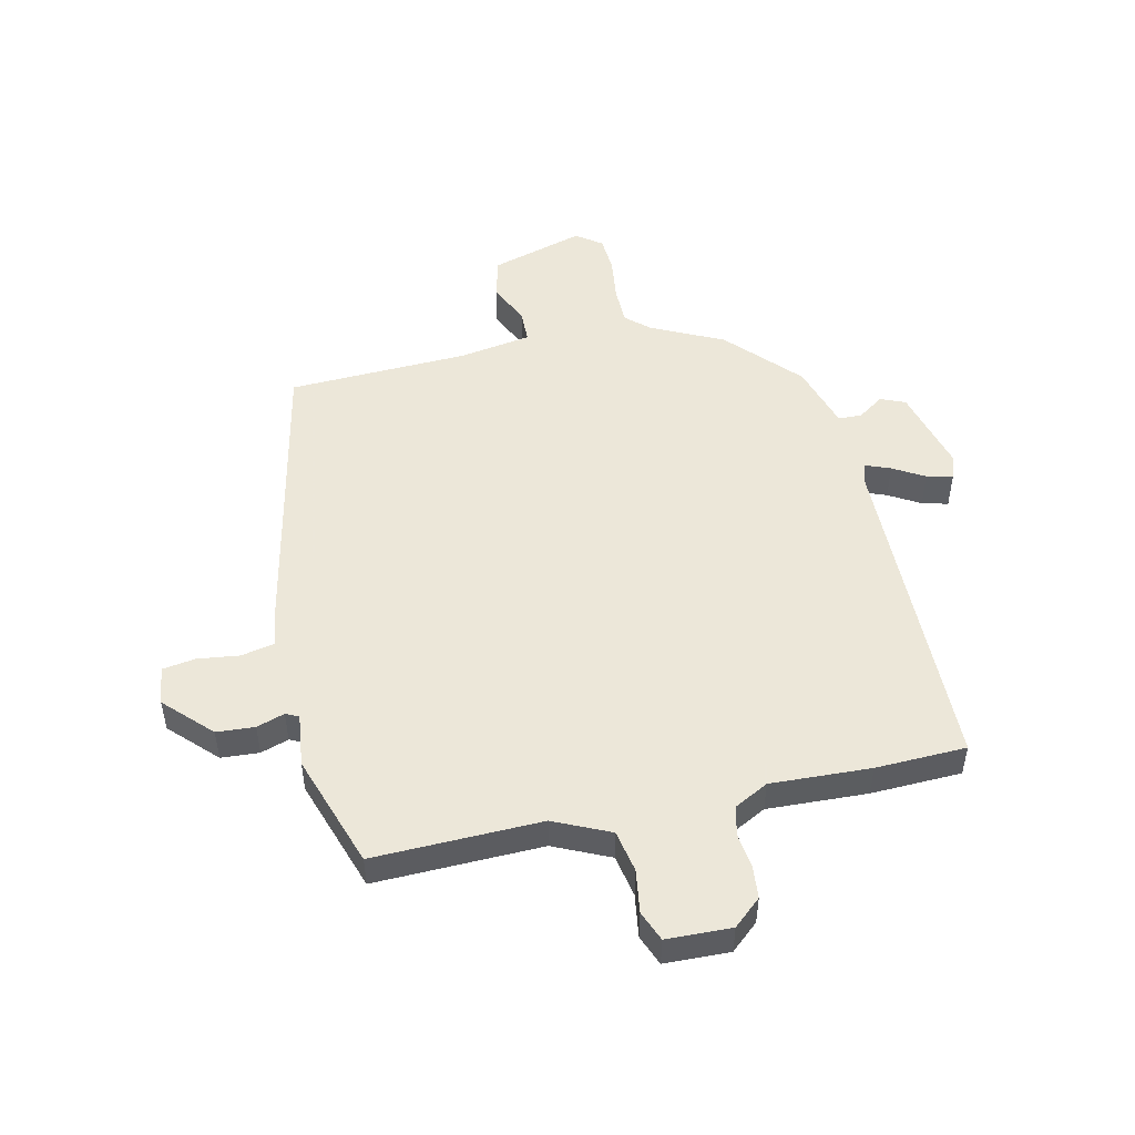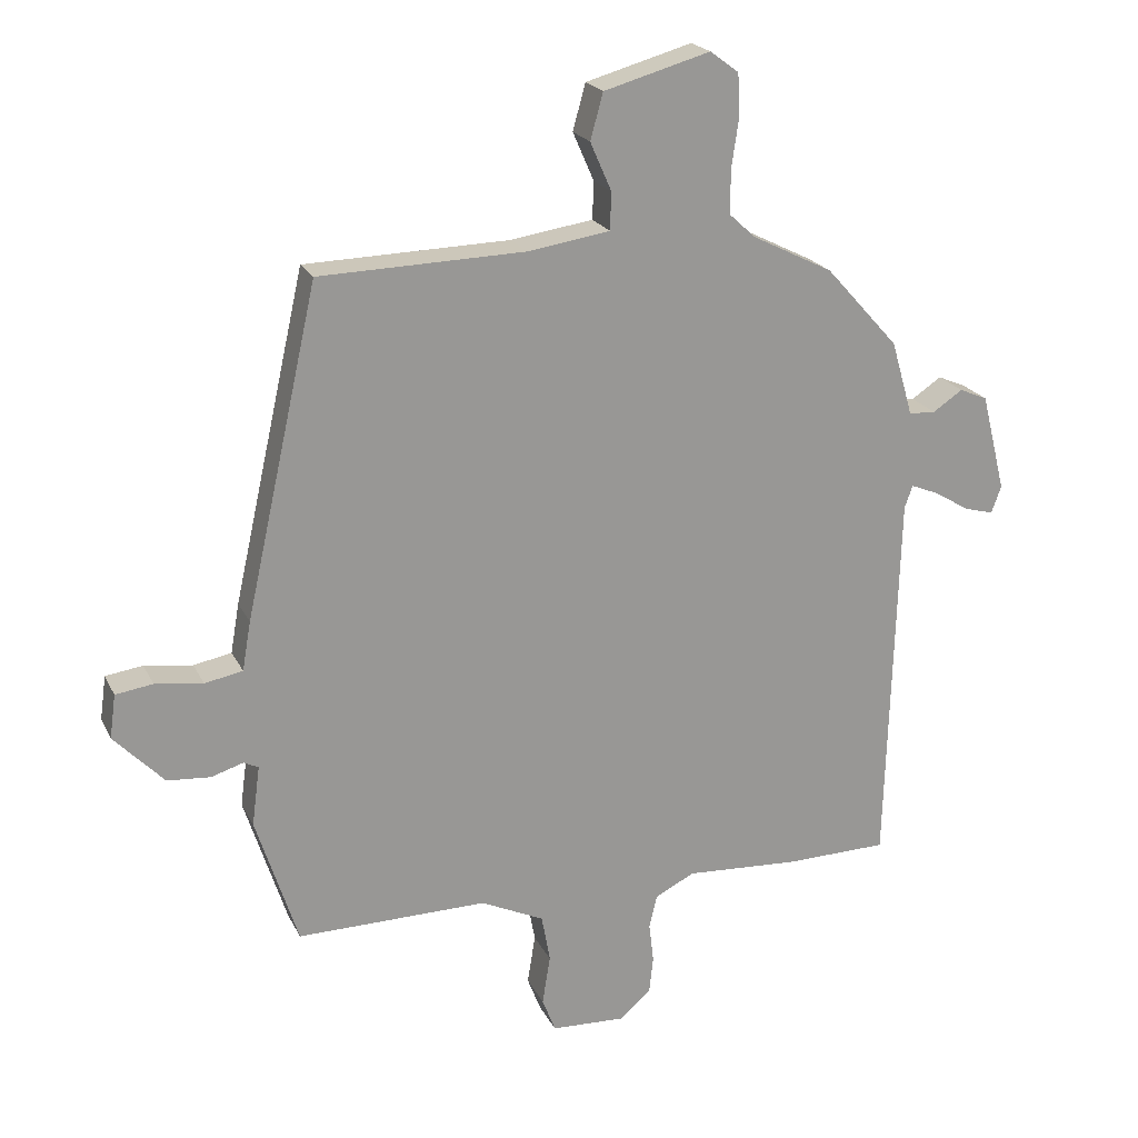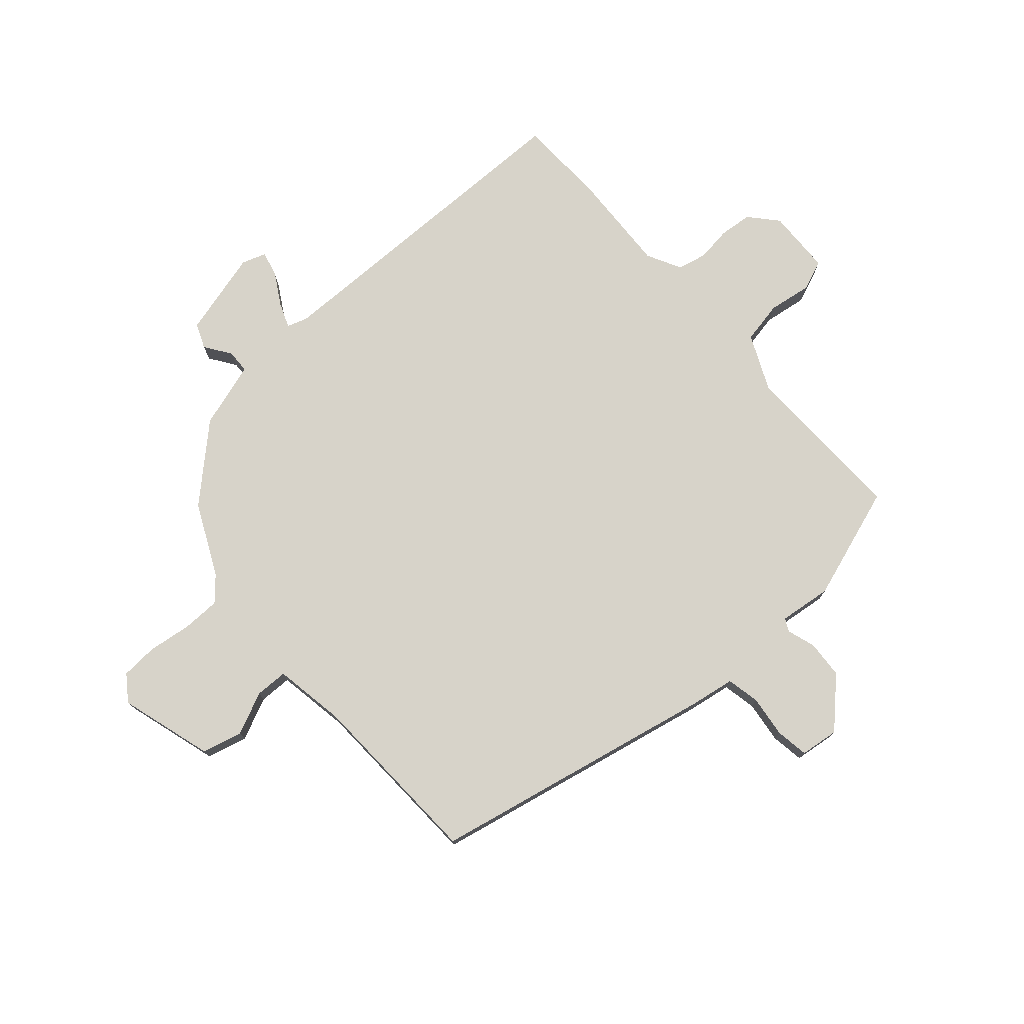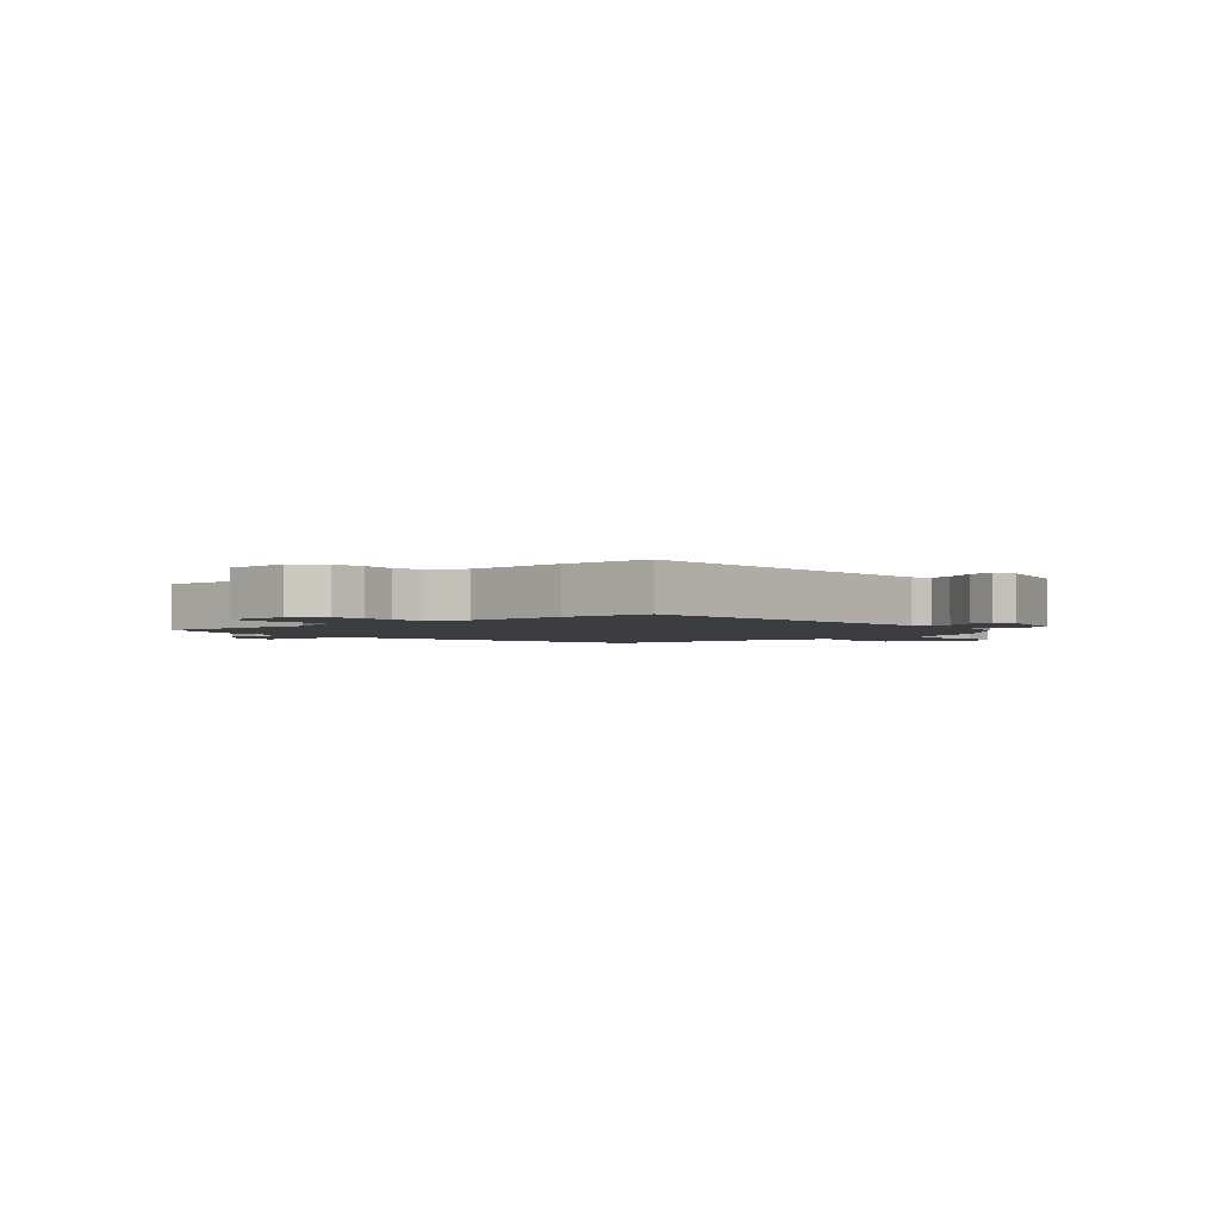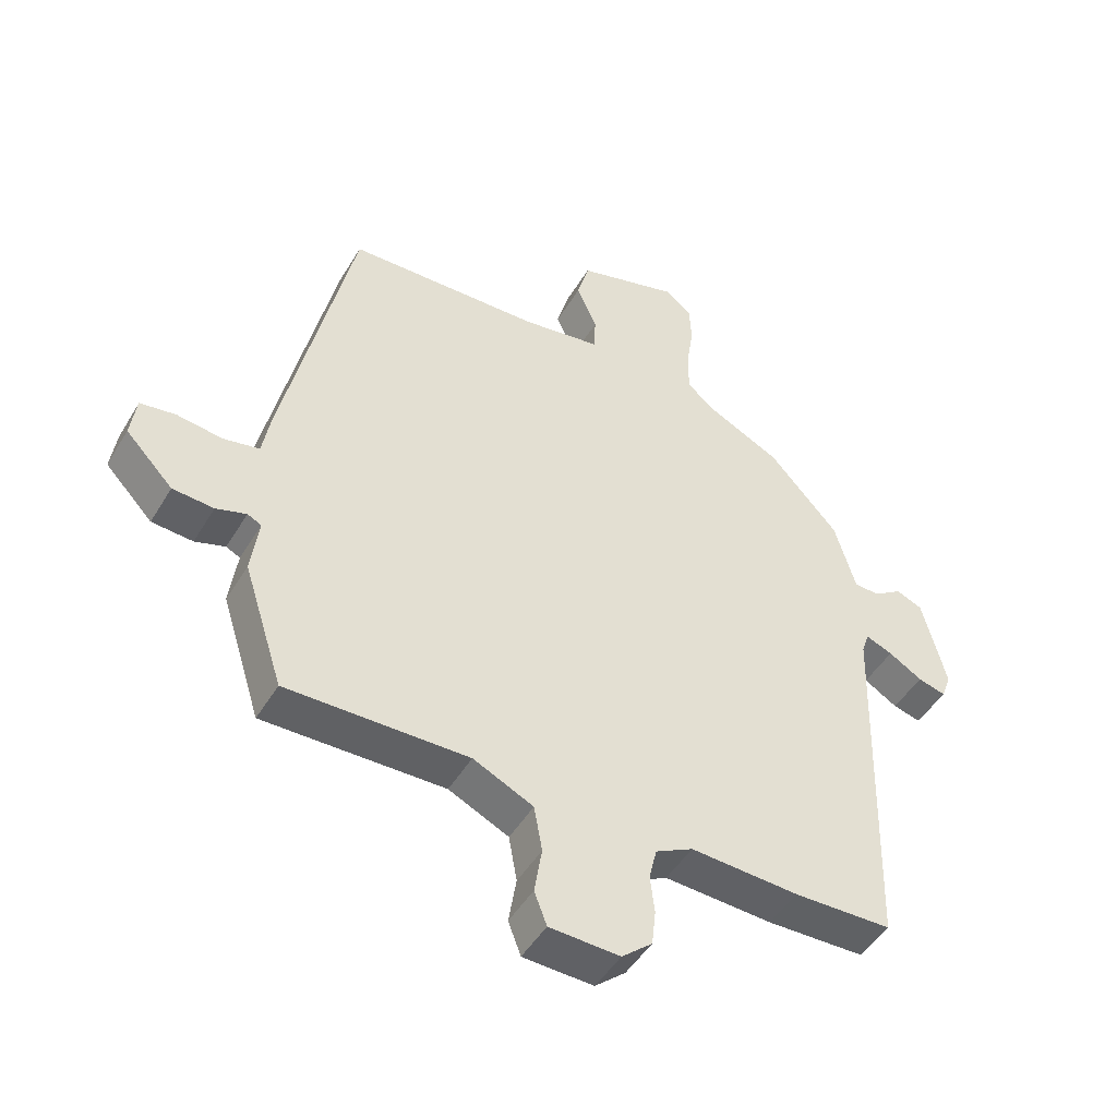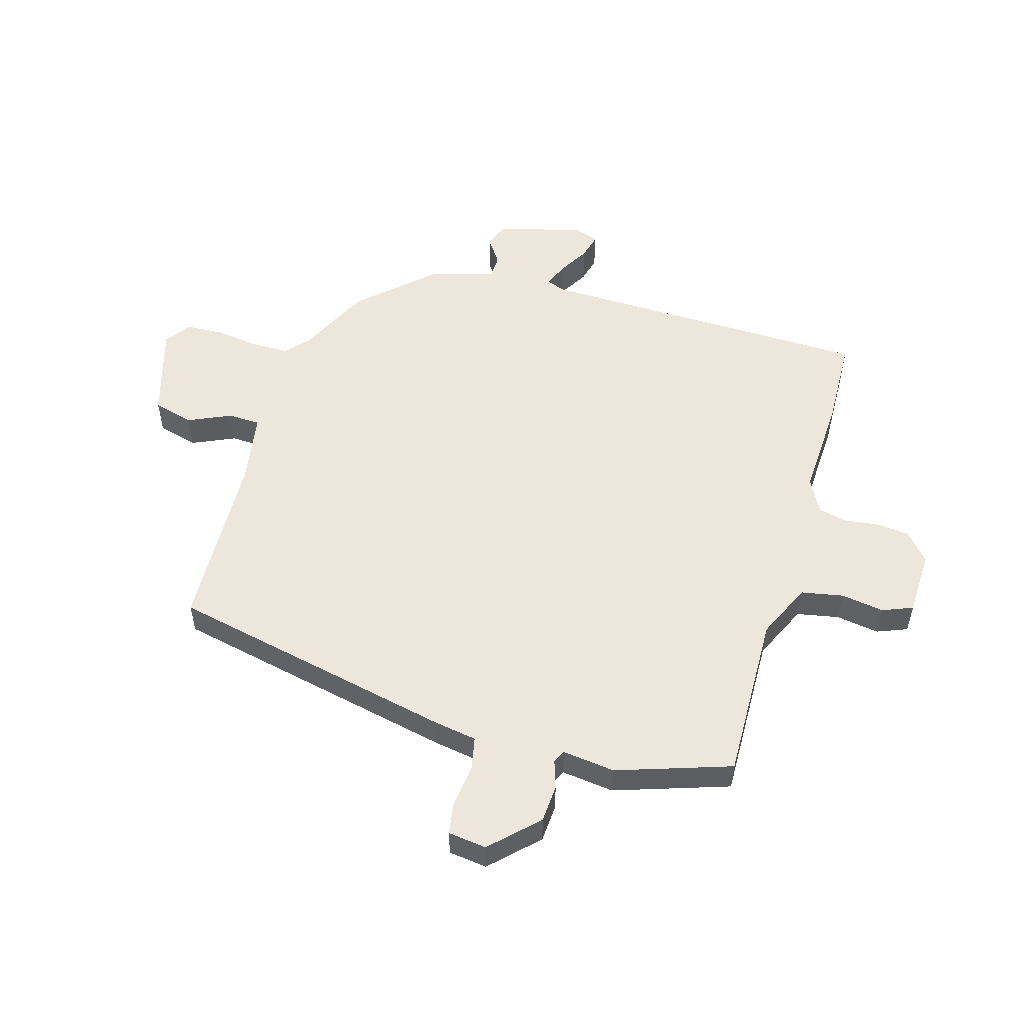
<metadata>
{"format":"obj","ext":"obj","renderer":"f3d","projection":"perspective","resolution":1024,"background":"white","views":[{"elev":50.2,"azim":166.6,"up":"+Y"},{"elev":21.1,"azim":159.8,"up":"+Z"},{"elev":76.2,"azim":47.8,"up":"+Y"},{"elev":-2.3,"azim":-140.0,"up":"+Y"},{"elev":-47.5,"azim":150.5,"up":"+Z"},{"elev":53.7,"azim":105.6,"up":"+Y"}]}
</metadata>
<code>
v -0.394 0.07 0.459
v -0.272 0.07 0.52
v -0.233 0.07 0.556
v -0.233 0.07 0.621
v -0.244 0.07 0.696
v -0.241 0.07 0.759
v -0.198 0.07 0.791
v -0.038 0.07 0.746
v -0.019 0.07 0.677
v -0.051 0.07 0.604
v -0.049 0.07 0.548
v 0.075 0.07 0.529
v 0.383 0.07 0.521
v 0.493 0.07 0.03
v 0.506 0.07 -0.044
v 0.563 0.07 -0.055
v 0.635 0.07 -0.045
v 0.691 0.07 -0.053
v 0.7 0.07 -0.119
v 0.625 0.07 -0.197
v 0.56 0.07 -0.202
v 0.512 0.07 -0.187
v 0.49 0.07 -0.198
v 0.502 0.07 -0.288
v 0.439 0.07 -0.484
v 0.152 0.07 -0.481
v 0.057 0.07 -0.526
v 0.044 0.07 -0.598
v 0.056 0.07 -0.672
v 0.036 0.07 -0.724
v -0.075 0.07 -0.729
v -0.123 0.07 -0.688
v -0.129 0.07 -0.632
v -0.122 0.07 -0.573
v -0.134 0.07 -0.523
v -0.193 0.07 -0.493
v -0.364 0.07 -0.503
v -0.519 0.07 -0.5
v -0.535 0.07 0.073
v -0.547 0.07 0.107
v -0.589 0.07 0.09
v -0.642 0.07 0.058
v -0.686 0.07 0.046
v -0.701 0.07 0.087
v -0.664 0.07 0.234
v -0.622 0.07 0.252
v -0.577 0.07 0.222
v -0.537 0.07 0.224
v -0.504 0.07 0.337
v -0.394 0 0.459
v -0.272 0 0.52
v -0.233 0 0.556
v -0.233 0 0.621
v -0.244 0 0.696
v -0.241 0 0.759
v -0.198 0 0.791
v -0.038 0 0.746
v -0.019 0 0.677
v -0.051 0 0.604
v -0.049 0 0.548
v 0.075 0 0.529
v 0.383 0 0.521
v 0.493 0 0.03
v 0.506 0 -0.044
v 0.563 0 -0.055
v 0.635 0 -0.045
v 0.691 0 -0.053
v 0.7 0 -0.119
v 0.625 0 -0.197
v 0.56 0 -0.202
v 0.512 0 -0.187
v 0.49 0 -0.198
v 0.502 0 -0.288
v 0.439 0 -0.484
v 0.152 0 -0.481
v 0.057 0 -0.526
v 0.044 0 -0.598
v 0.056 0 -0.672
v 0.036 0 -0.724
v -0.075 0 -0.729
v -0.123 0 -0.688
v -0.129 0 -0.632
v -0.122 0 -0.573
v -0.134 0 -0.523
v -0.193 0 -0.493
v -0.364 0 -0.503
v -0.519 0 -0.5
v -0.535 0 0.073
v -0.547 0 0.107
v -0.589 0 0.09
v -0.642 0 0.058
v -0.686 0 0.046
v -0.701 0 0.087
v -0.664 0 0.234
v -0.622 0 0.252
v -0.577 0 0.222
v -0.537 0 0.224
v -0.504 0 0.337
f 48 49 1 2
f 44 45 46 47
f 44 47 48
f 41 42 43 44
f 40 41 44 48
f 39 40 48 2
f 36 37 38 39
f 35 36 39 2
f 31 32 33 34
f 28 29 30 31
f 27 28 31 34
f 26 27 34 35
f 23 24 25 26
f 19 20 21 22
f 17 18 19 22
f 16 17 22 23
f 15 16 23 26
f 12 13 14 15
f 11 12 15 26
f 7 8 9 10
f 7 10 11
f 4 5 6 7
f 3 4 7 11
f 11 26 35
f 2 3 11 35
f 51 50 98 97
f 96 95 94 93
f 97 96 93
f 93 92 91 90
f 97 93 90 89
f 51 97 89 88
f 88 87 86 85
f 51 88 85 84
f 83 82 81 80
f 80 79 78 77
f 83 80 77 76
f 84 83 76 75
f 75 74 73 72
f 71 70 69 68
f 71 68 67 66
f 72 71 66 65
f 75 72 65 64
f 64 63 62 61
f 75 64 61 60
f 59 58 57 56
f 60 59 56
f 56 55 54 53
f 60 56 53 52
f 84 75 60
f 84 60 52 51
f 1 50 51 2
f 2 51 52 3
f 3 52 53 4
f 4 53 54 5
f 5 54 55 6
f 6 55 56 7
f 7 56 57 8
f 8 57 58 9
f 9 58 59 10
f 10 59 60 11
f 11 60 61 12
f 12 61 62 13
f 13 62 63 14
f 14 63 64 15
f 15 64 65 16
f 16 65 66 17
f 17 66 67 18
f 18 67 68 19
f 19 68 69 20
f 20 69 70 21
f 21 70 71 22
f 22 71 72 23
f 23 72 73 24
f 24 73 74 25
f 25 74 75 26
f 26 75 76 27
f 27 76 77 28
f 28 77 78 29
f 29 78 79 30
f 30 79 80 31
f 31 80 81 32
f 32 81 82 33
f 33 82 83 34
f 34 83 84 35
f 35 84 85 36
f 36 85 86 37
f 37 86 87 38
f 38 87 88 39
f 39 88 89 40
f 40 89 90 41
f 41 90 91 42
f 42 91 92 43
f 43 92 93 44
f 44 93 94 45
f 45 94 95 46
f 46 95 96 47
f 47 96 97 48
f 48 97 98 49
f 49 98 50 1

</code>
